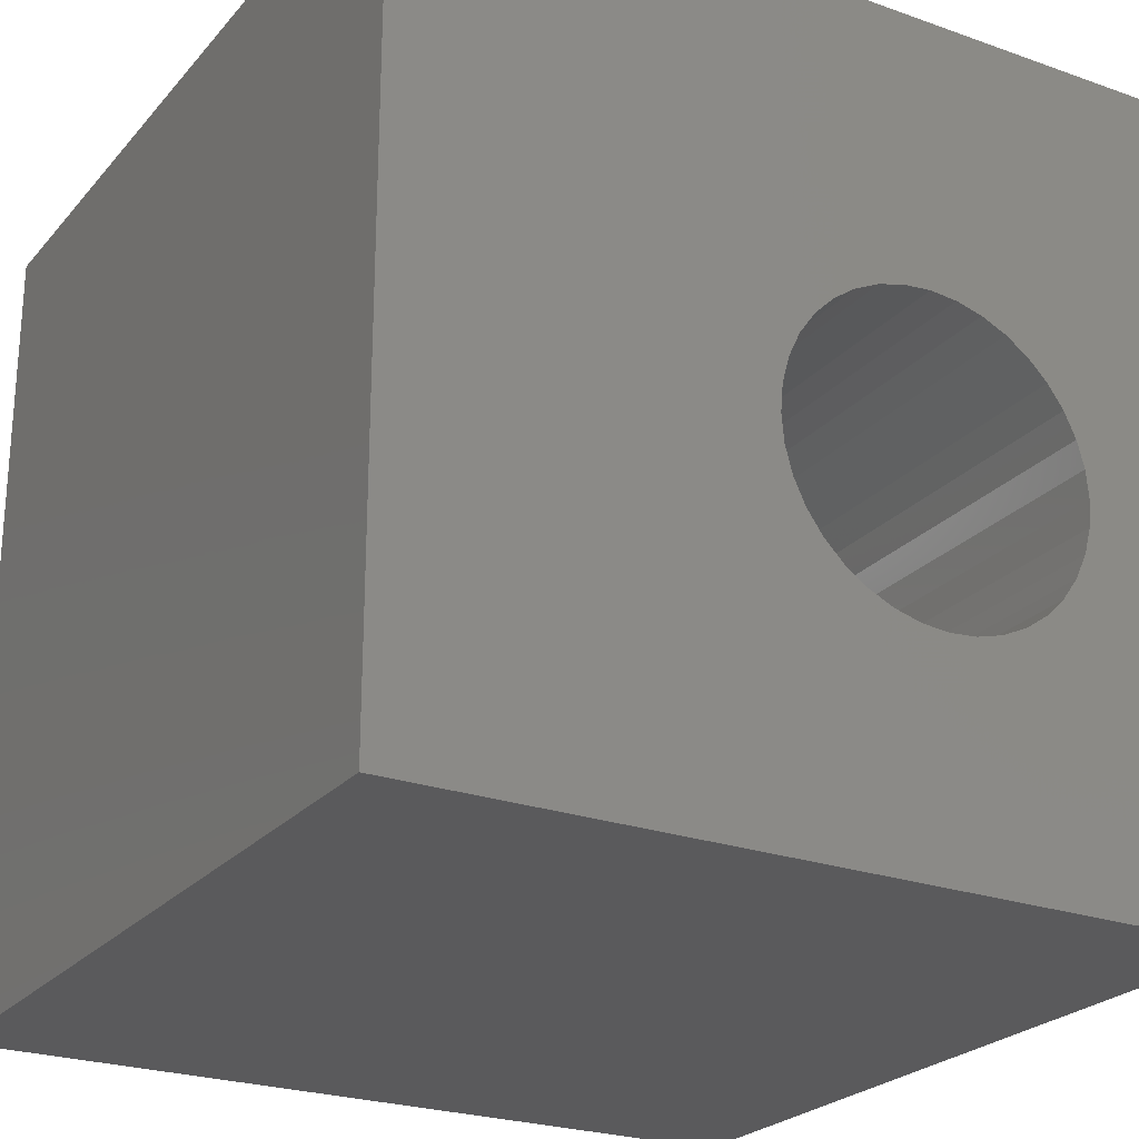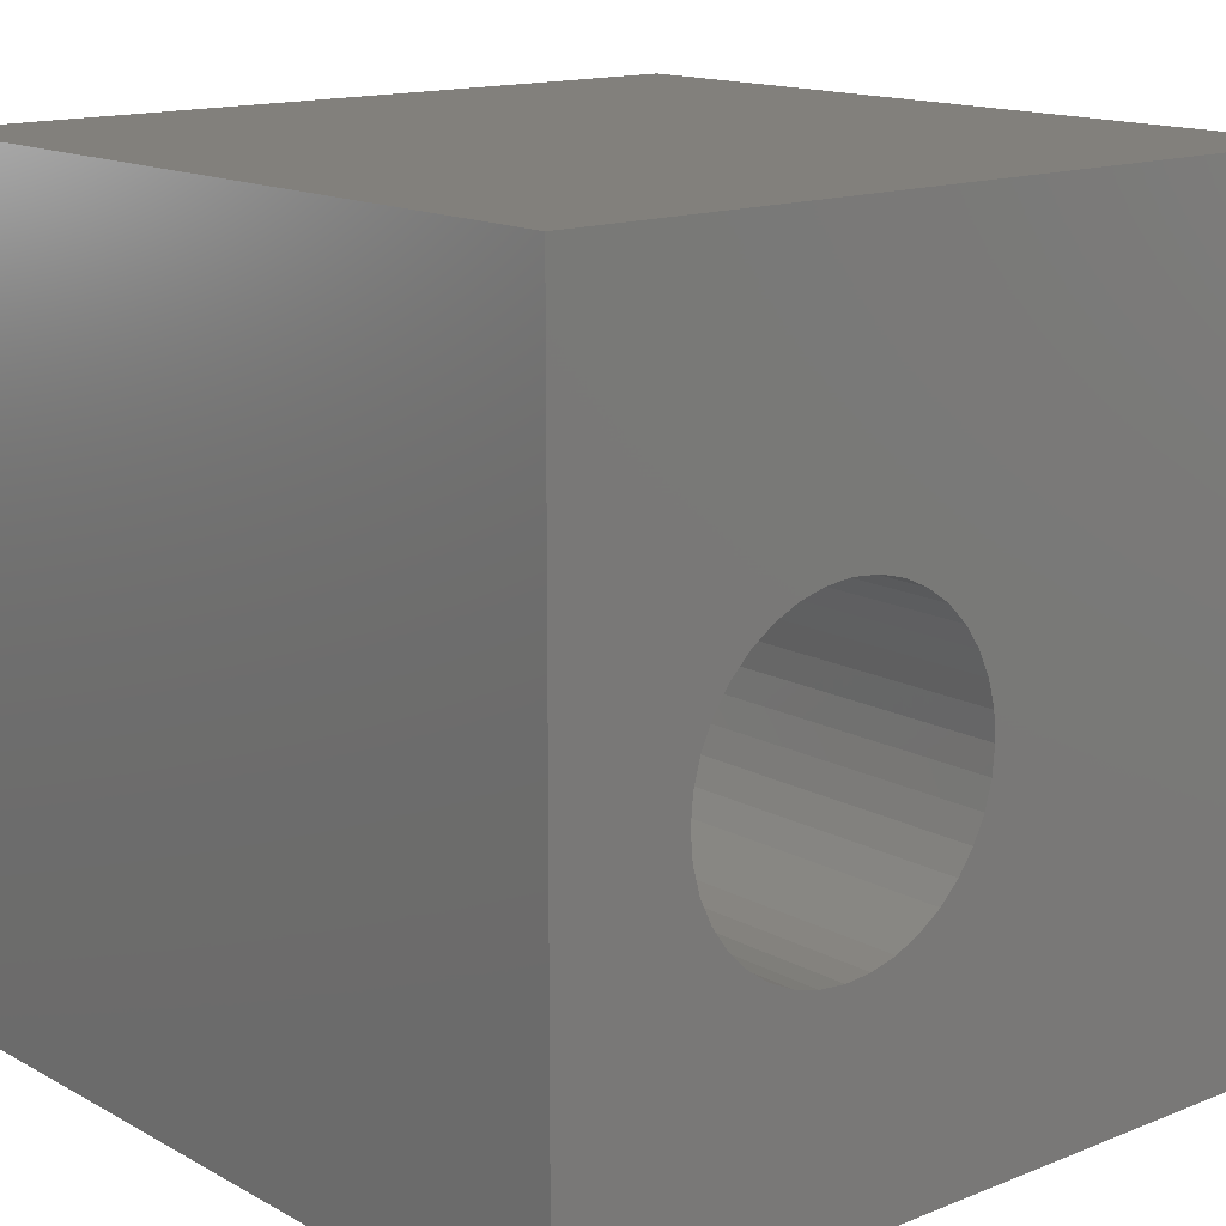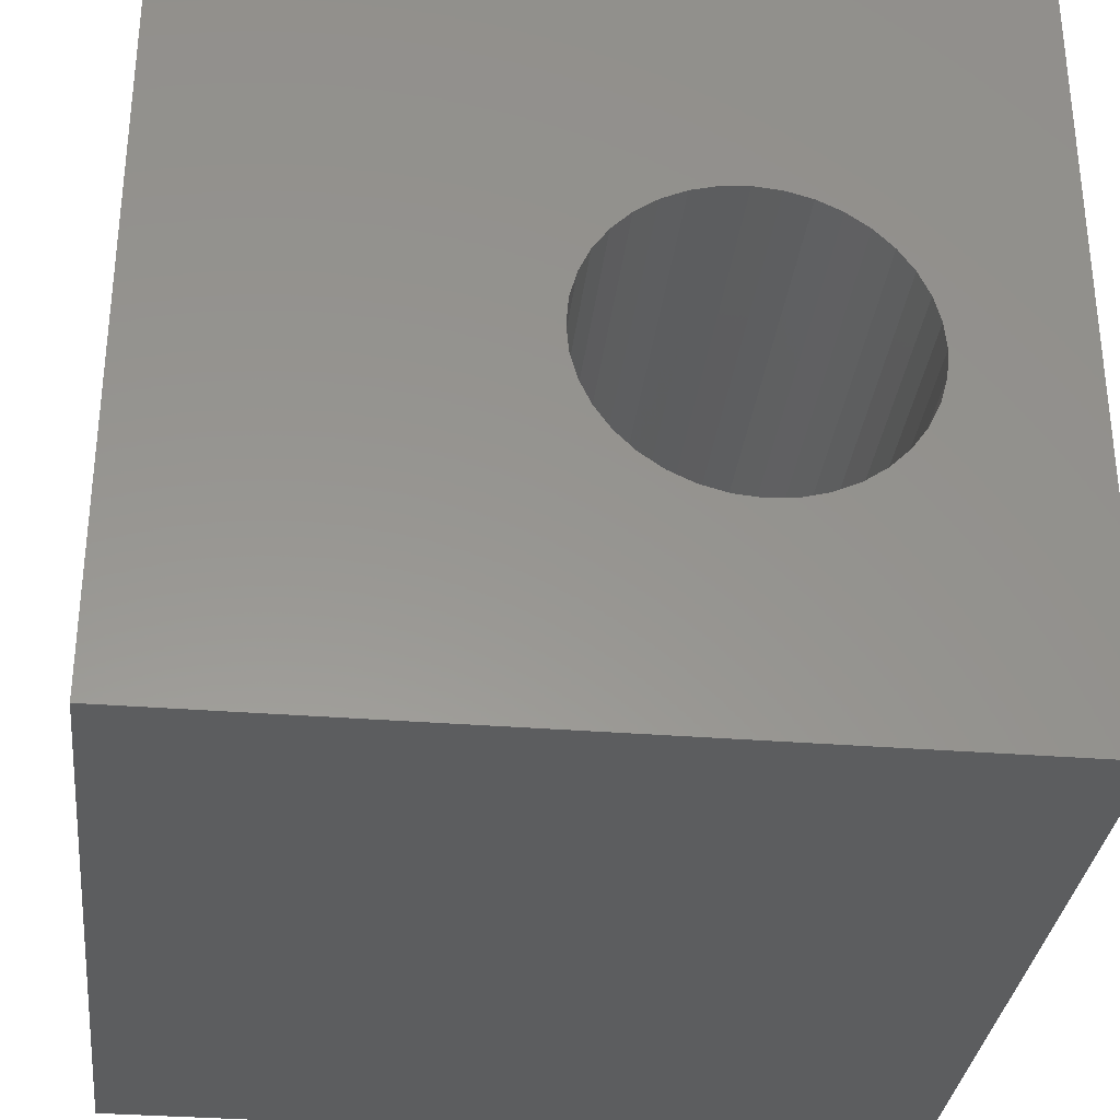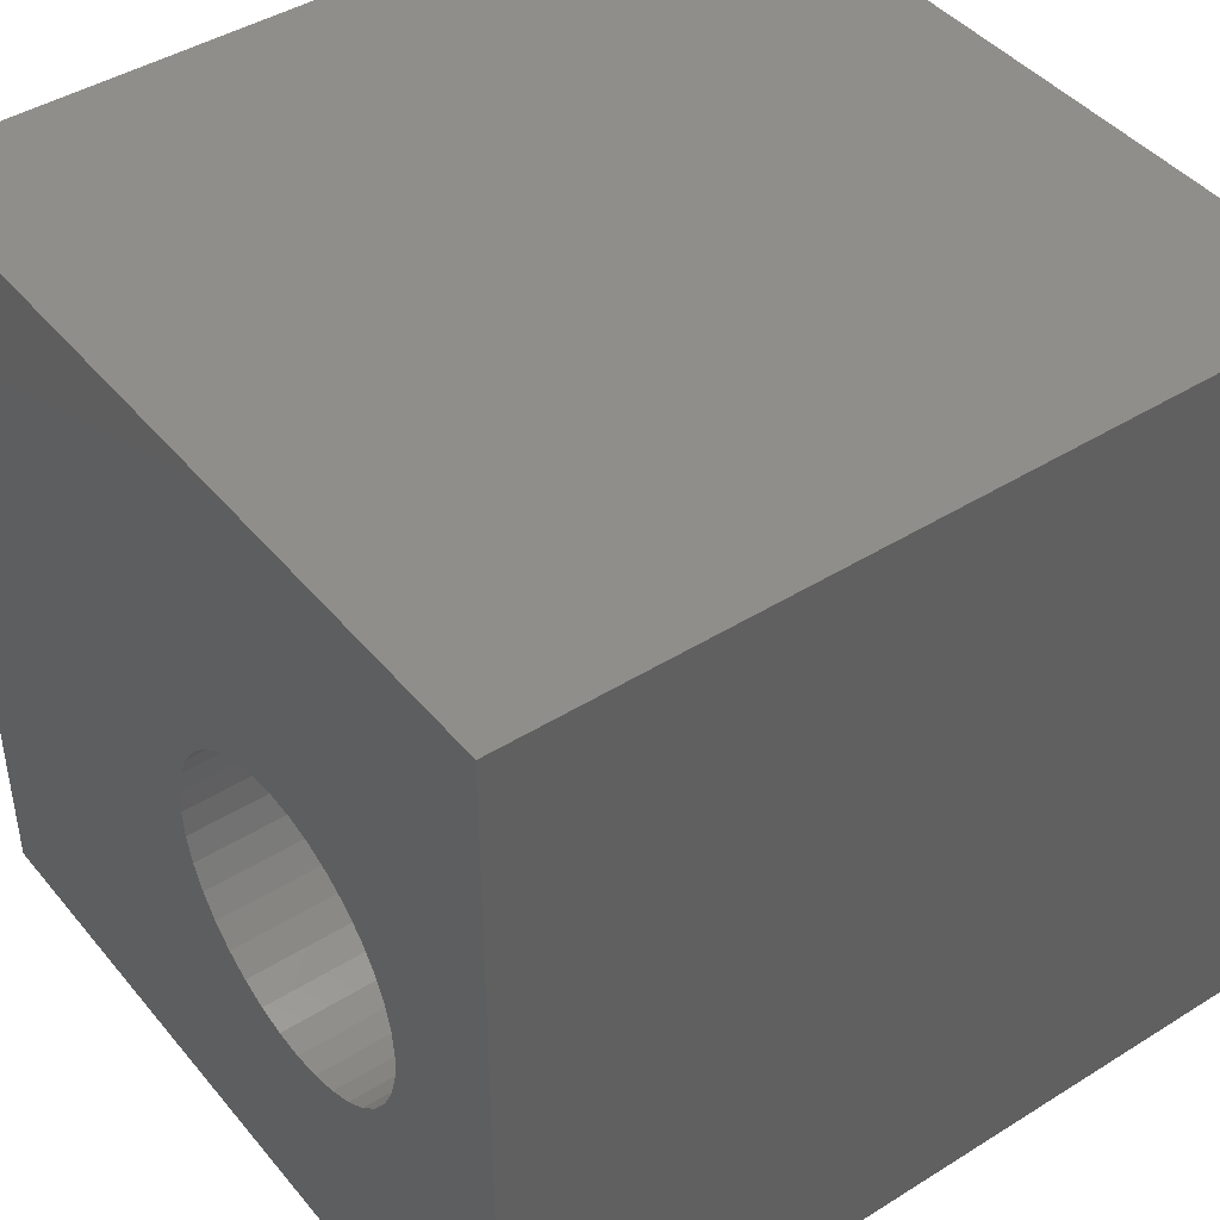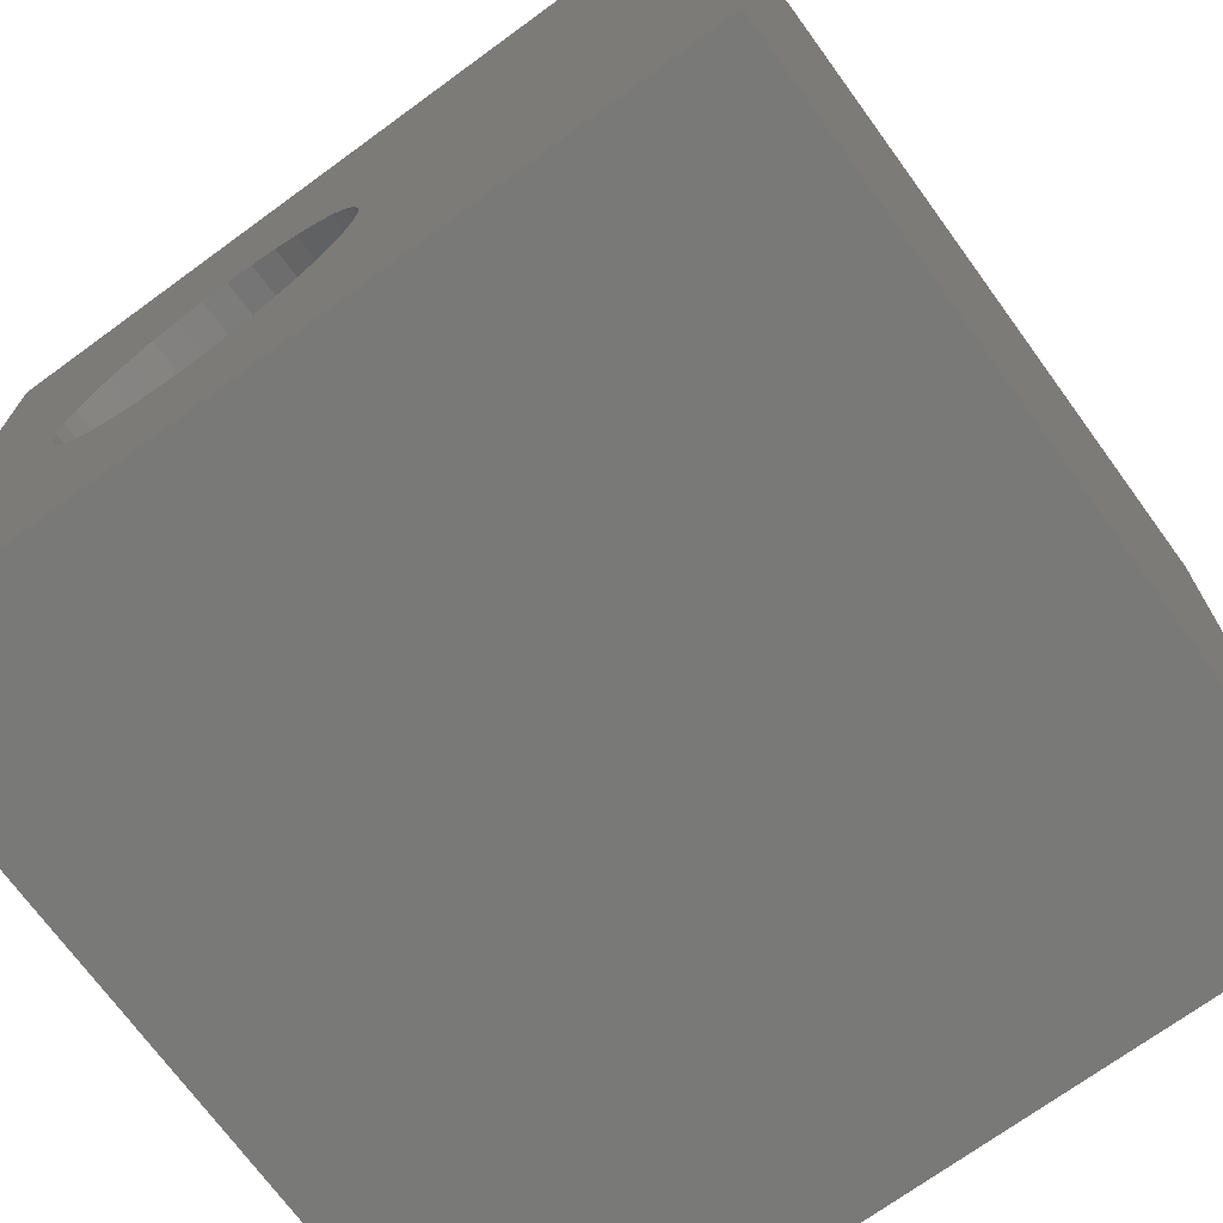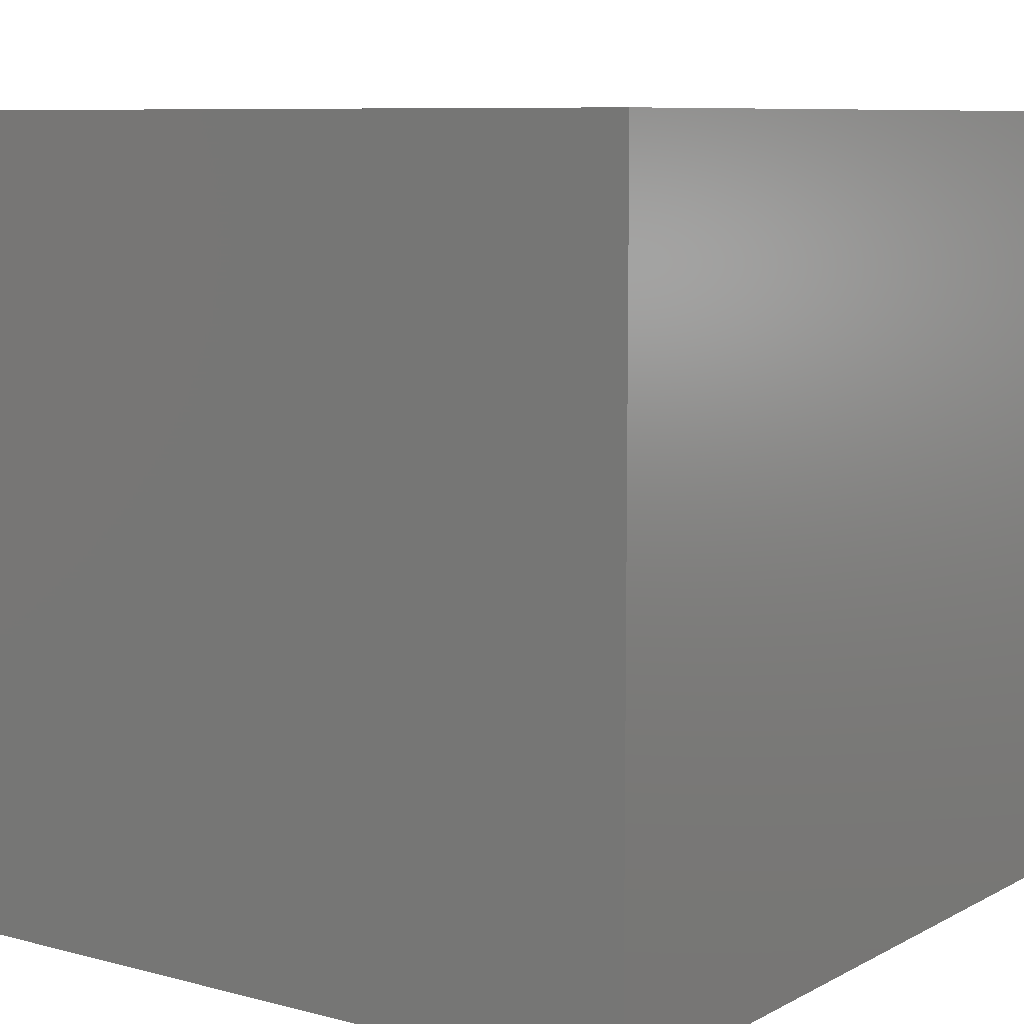
<metadata>
{"format":"stl","ext":"stl","renderer":"f3d","projection":"perspective","resolution":1024,"background":"white","views":[{"elev":-24.4,"azim":149.7,"up":"+Y"},{"elev":14.7,"azim":-40.6,"up":"+Y"},{"elev":-32.2,"azim":173.6,"up":"+Y"},{"elev":43.5,"azim":-126.4,"up":"+Y"},{"elev":-71.6,"azim":36.1,"up":"+Y"},{"elev":8.3,"azim":35.7,"up":"+Z"}]}
</metadata>
<code>
# stl→obj: 80 verts, 160 faces
v 0 10 10
v 0 10 0
v 0 0 10
v 0 0 0
v 5.5 4.63 10
v 5.47 4.292 10
v 10 0 10
v 5.383 3.964 10
v 5.239 3.657 10
v 5.47 4.968 10
v 10 10 10
v 5.383 5.296 10
v 5.045 3.379 10
v 4.805 3.139 10
v 4.527 2.944 10
v 3.216 2.713 10
v 2.888 2.801 10
v 2.58 2.944 10
v 2.302 3.139 10
v 4.219 2.801 10
v 3.892 2.713 10
v 3.554 2.684 10
v 2.063 3.379 10
v 1.868 3.657 10
v 1.725 3.964 10
v 1.725 5.296 10
v 1.868 5.603 10
v 2.063 5.881 10
v 2.302 6.121 10
v 2.58 6.316 10
v 2.888 6.459 10
v 3.216 6.547 10
v 3.554 6.576 10
v 3.892 6.547 10
v 4.219 6.459 10
v 4.527 6.316 10
v 4.805 6.121 10
v 5.045 5.881 10
v 5.239 5.603 10
v 1.637 4.292 10
v 1.607 4.63 10
v 1.637 4.968 10
v 10 10 0
v 10 0 0
v 1.725 3.964 0
v 1.868 3.657 0
v 2.063 3.379 0
v 2.302 3.139 0
v 2.58 2.944 0
v 2.888 2.801 0
v 4.805 3.139 0
v 4.527 2.944 0
v 4.219 2.801 0
v 5.045 3.379 0
v 5.239 3.657 0
v 5.383 3.964 0
v 3.216 6.547 0
v 2.888 6.459 0
v 2.58 6.316 0
v 2.302 6.121 0
v 2.063 5.881 0
v 1.868 5.603 0
v 1.725 5.296 0
v 3.216 2.713 0
v 3.554 2.684 0
v 3.892 2.713 0
v 5.383 5.296 0
v 5.239 5.603 0
v 1.637 4.968 0
v 1.607 4.63 0
v 1.637 4.292 0
v 5.47 4.292 0
v 5.5 4.63 0
v 5.47 4.968 0
v 5.045 5.881 0
v 4.805 6.121 0
v 4.527 6.316 0
v 4.219 6.459 0
v 3.892 6.547 0
v 3.554 6.576 0
f 1 2 3
f 3 2 4
f 5 6 7
f 7 6 8
f 7 8 9
f 5 7 10
f 10 7 11
f 10 11 12
f 9 13 7
f 7 13 14
f 7 14 15
f 16 17 3
f 3 17 18
f 3 18 19
f 15 20 7
f 7 20 21
f 7 21 3
f 3 21 22
f 3 22 16
f 19 23 3
f 3 23 24
f 3 24 25
f 26 27 1
f 1 27 28
f 28 29 1
f 1 29 30
f 1 30 31
f 31 32 1
f 1 32 33
f 1 33 11
f 11 33 34
f 34 35 11
f 11 35 36
f 11 36 37
f 37 38 11
f 11 38 39
f 11 39 12
f 25 40 3
f 3 40 41
f 3 41 1
f 1 41 42
f 1 42 26
f 43 11 44
f 44 11 7
f 45 46 4
f 4 46 47
f 47 48 4
f 4 48 49
f 4 49 50
f 51 44 52
f 52 44 53
f 51 54 44
f 44 54 55
f 44 55 56
f 57 58 2
f 2 58 59
f 2 59 60
f 60 61 2
f 2 61 62
f 2 62 63
f 50 64 4
f 4 64 65
f 4 65 44
f 44 65 66
f 44 66 53
f 67 68 43
f 63 69 2
f 2 69 70
f 2 70 4
f 4 70 71
f 4 71 45
f 56 72 44
f 44 72 73
f 44 73 43
f 43 73 74
f 43 74 67
f 68 75 43
f 43 75 76
f 43 76 77
f 77 78 43
f 43 78 79
f 43 79 2
f 2 79 80
f 2 80 57
f 11 43 1
f 1 43 2
f 44 7 4
f 4 7 3
f 72 5 73
f 73 5 10
f 73 10 74
f 74 10 12
f 74 12 67
f 67 12 39
f 67 39 68
f 68 39 38
f 68 38 75
f 75 38 37
f 75 37 76
f 76 37 36
f 76 36 77
f 77 36 35
f 77 35 78
f 78 35 34
f 78 34 79
f 79 34 33
f 79 33 80
f 80 33 32
f 80 32 57
f 57 32 31
f 57 31 58
f 58 31 30
f 58 30 59
f 59 30 29
f 59 29 60
f 60 29 28
f 60 28 61
f 61 28 27
f 61 27 62
f 62 27 26
f 62 26 63
f 63 26 42
f 63 42 69
f 69 42 41
f 69 41 70
f 70 41 40
f 70 40 71
f 71 40 25
f 71 25 45
f 45 25 24
f 45 24 46
f 46 24 23
f 46 23 47
f 47 23 19
f 47 19 48
f 48 19 18
f 48 18 49
f 49 18 17
f 49 17 50
f 50 17 16
f 50 16 64
f 64 16 22
f 64 22 65
f 65 22 21
f 65 21 66
f 66 21 20
f 66 20 53
f 53 20 15
f 53 15 52
f 52 15 14
f 52 14 51
f 51 14 13
f 51 13 54
f 54 13 9
f 54 9 55
f 55 9 8
f 55 8 56
f 56 8 6
f 56 6 72
f 72 6 5

</code>
